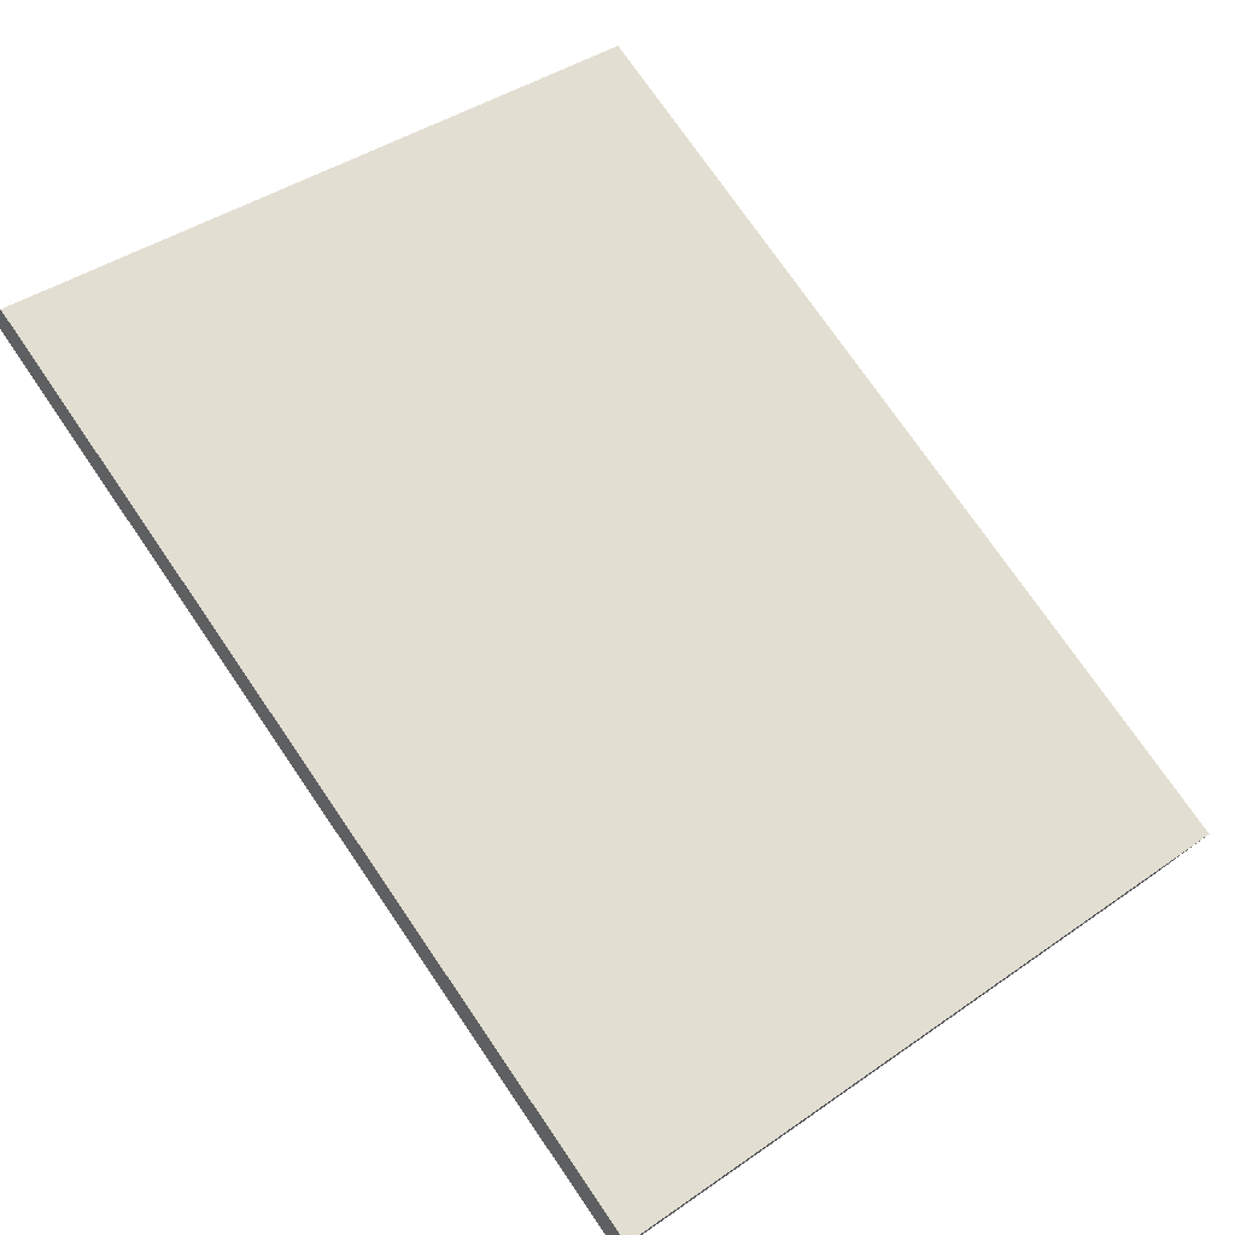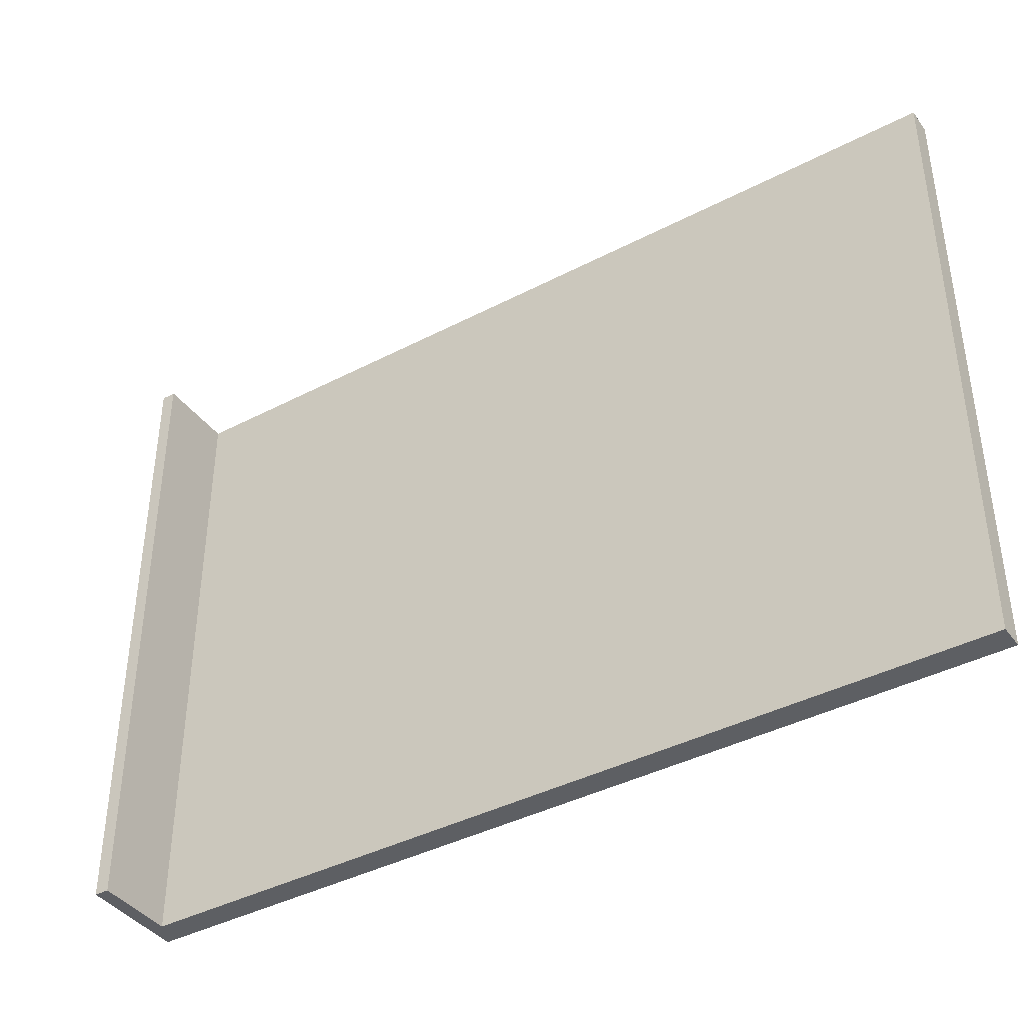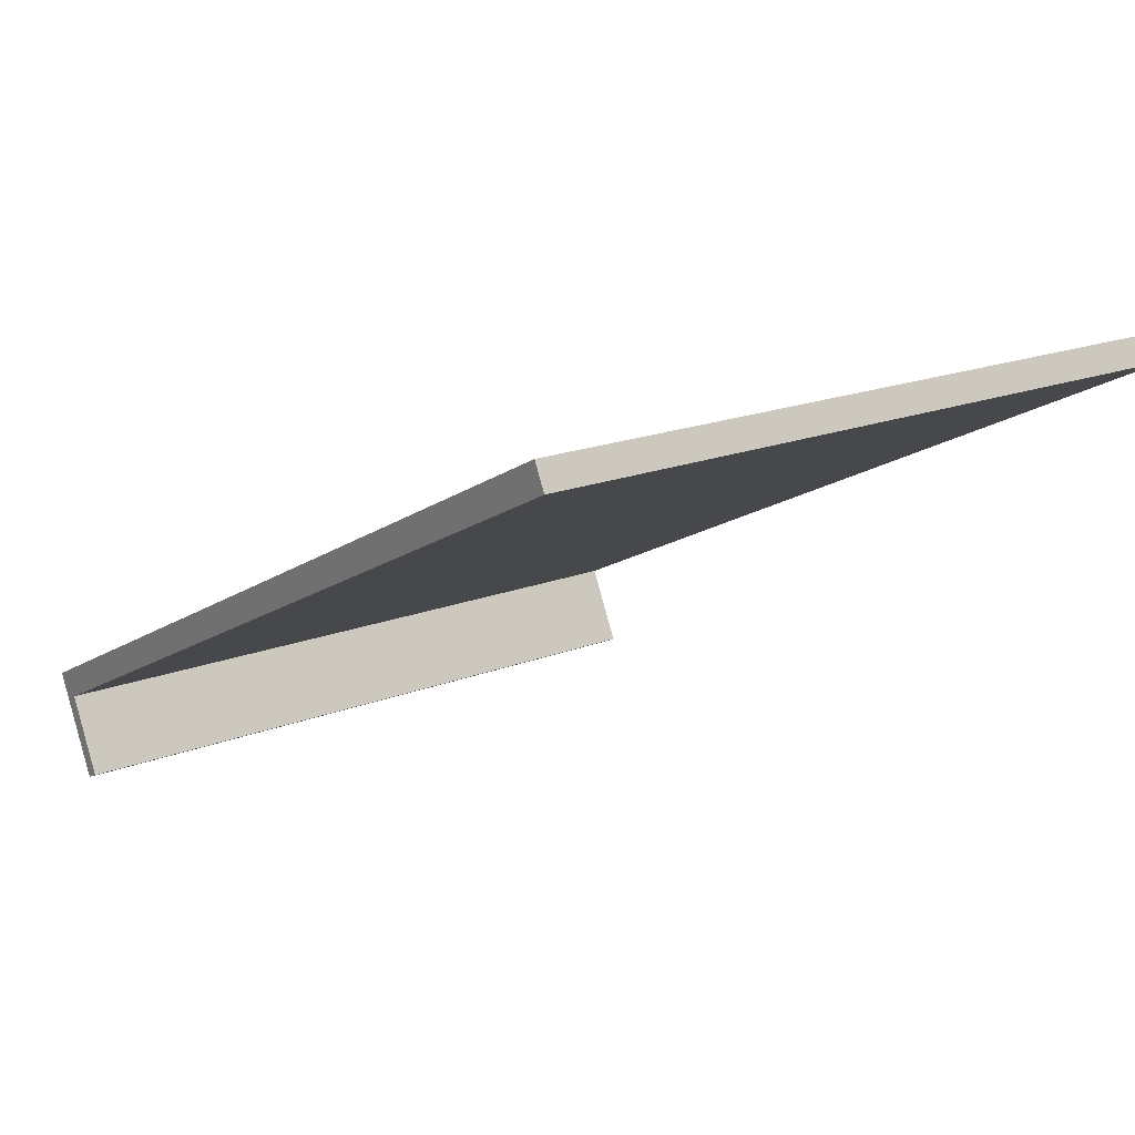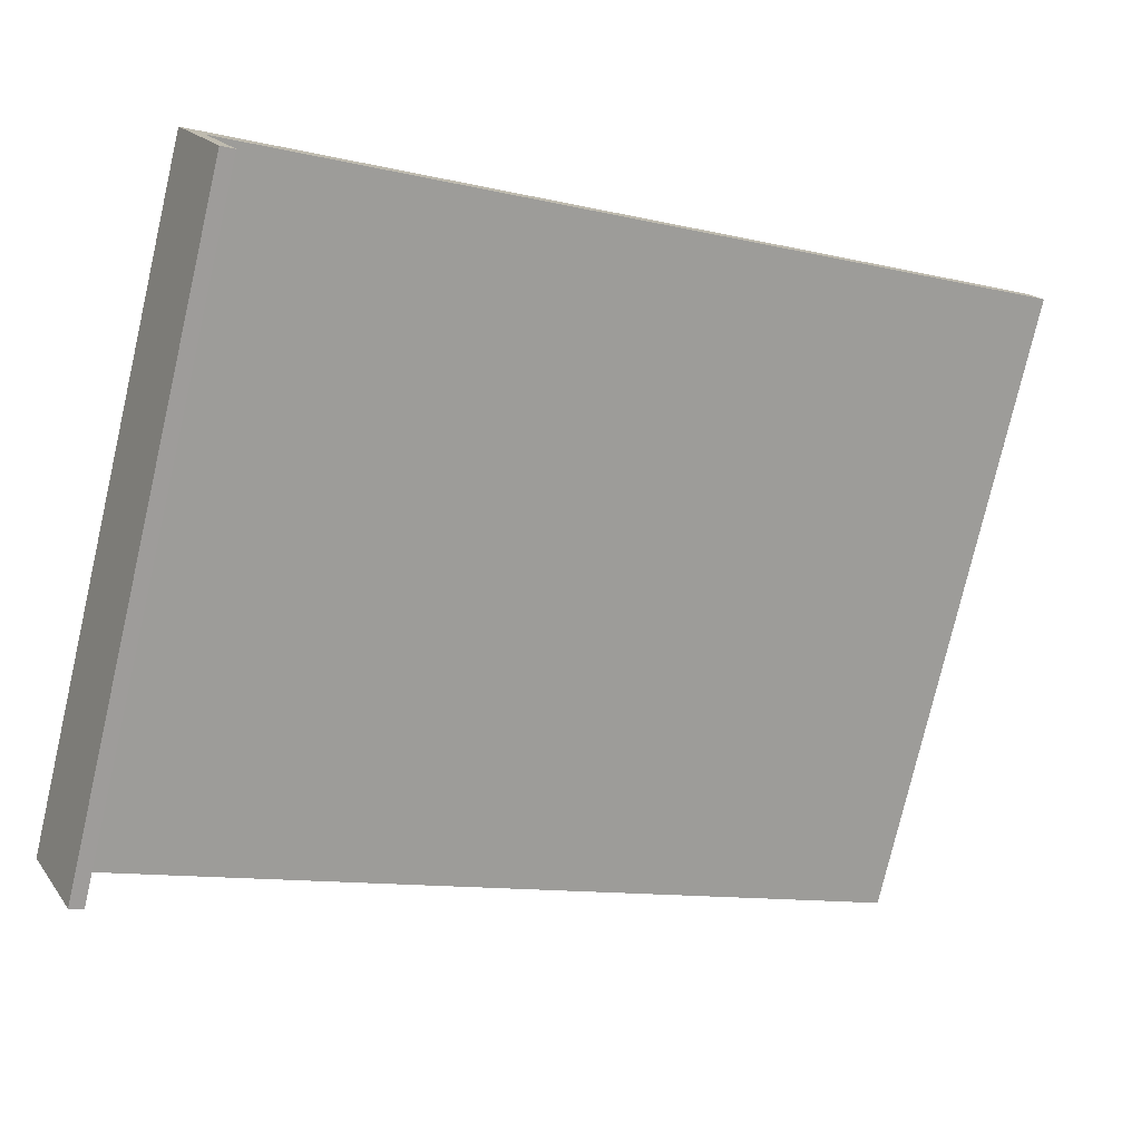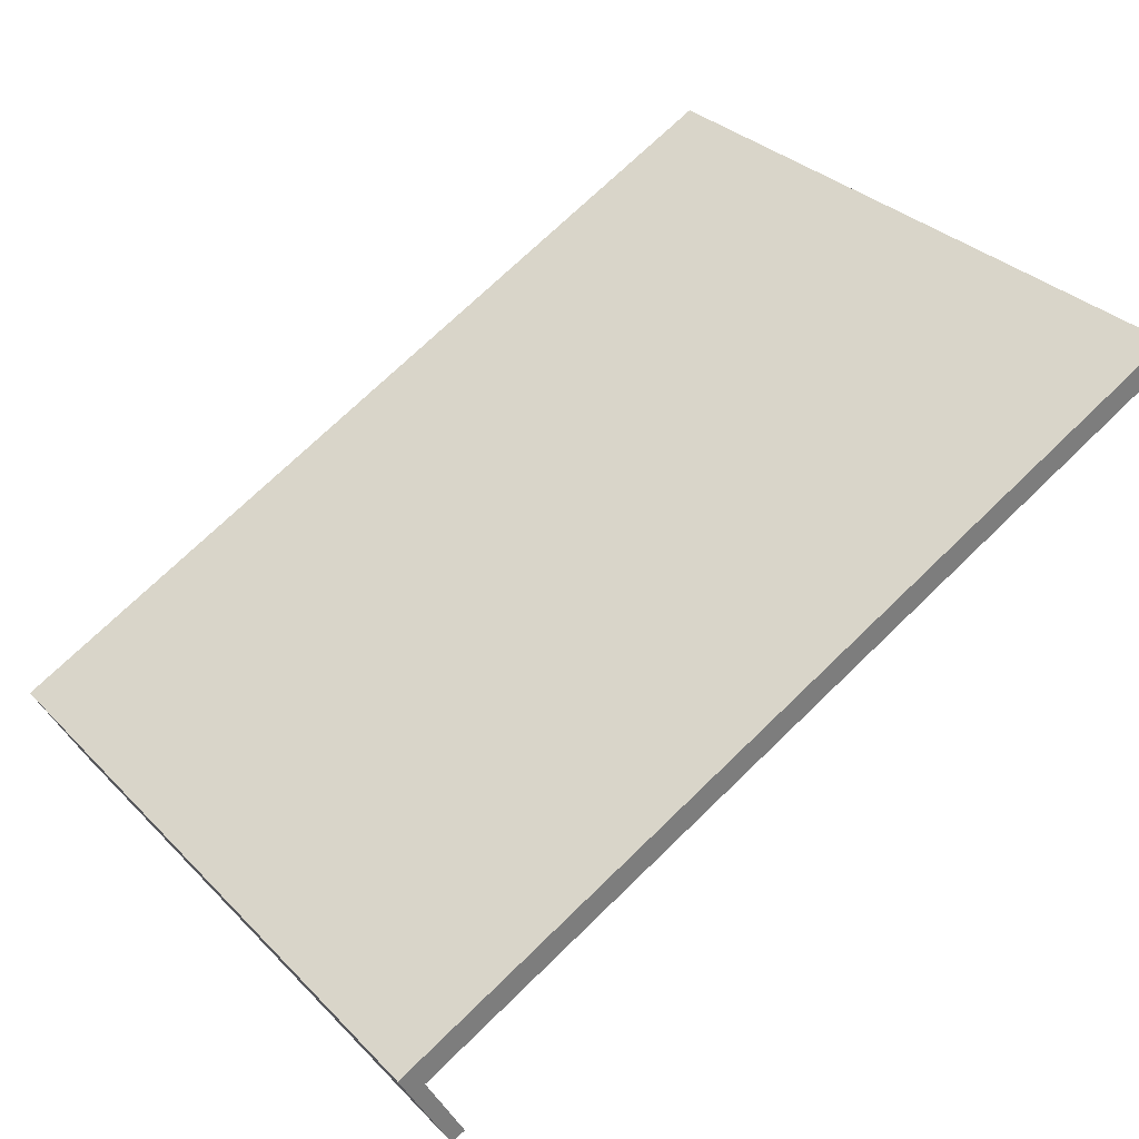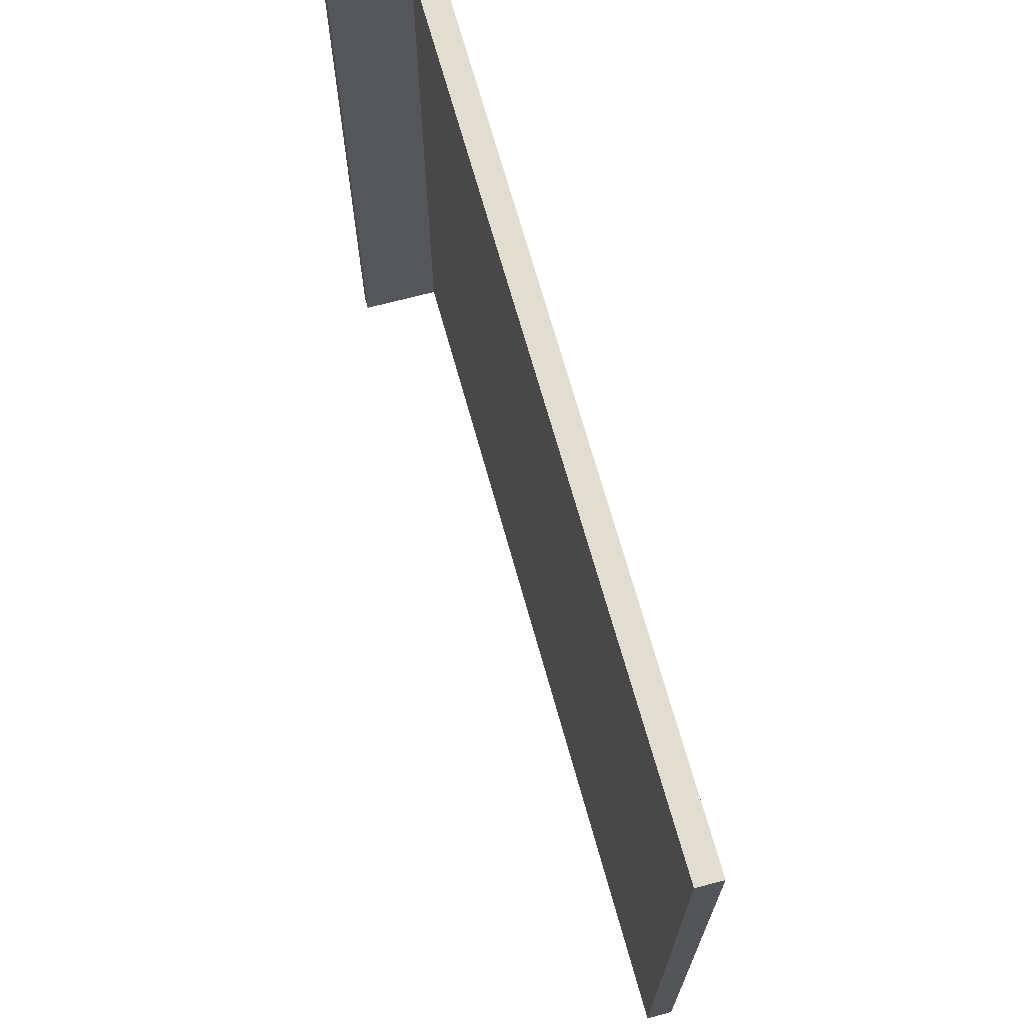
<metadata>
{"format":"obj","ext":"obj","renderer":"f3d","projection":"perspective","resolution":1024,"background":"white","views":[{"elev":42.8,"azim":50.6,"up":"+Z"},{"elev":-40.4,"azim":-120.5,"up":"+Y"},{"elev":18.5,"azim":-126.9,"up":"+Z"},{"elev":-77.3,"azim":166.9,"up":"+Z"},{"elev":32.5,"azim":143.6,"up":"+Z"},{"elev":68.6,"azim":-78.6,"up":"+Y"}]}
</metadata>
<code>
v  0.13 7.398 0.263
v  8.964 7.398 -4.534
v  0 7.398 4.53e-16
v  9.248 7.398 -4.339
v  8.702 7.398 -5.43
v  8.555 7.398 -5.357
v  8.702 3.325e-16 -5.43
v  8.555 3.28e-16 -5.357
v  8.964 2.776e-16 -4.534
v  0 0 0
v  0.13 -1.61e-17 0.263
v  9.248 2.657e-16 -4.339
g defaultobject
f 1 2 3
f 2 1 4
f 2 4 5
f 5 6 2
f 7 6 5
f 6 7 8
f 9 3 2
f 3 9 10
f 8 2 6
f 2 8 9
f 10 1 3
f 1 10 11
f 11 4 1
f 4 11 12
f 12 5 4
f 5 12 7
f 11 10 12
f 9 12 10
f 7 12 9
f 8 7 9

</code>
